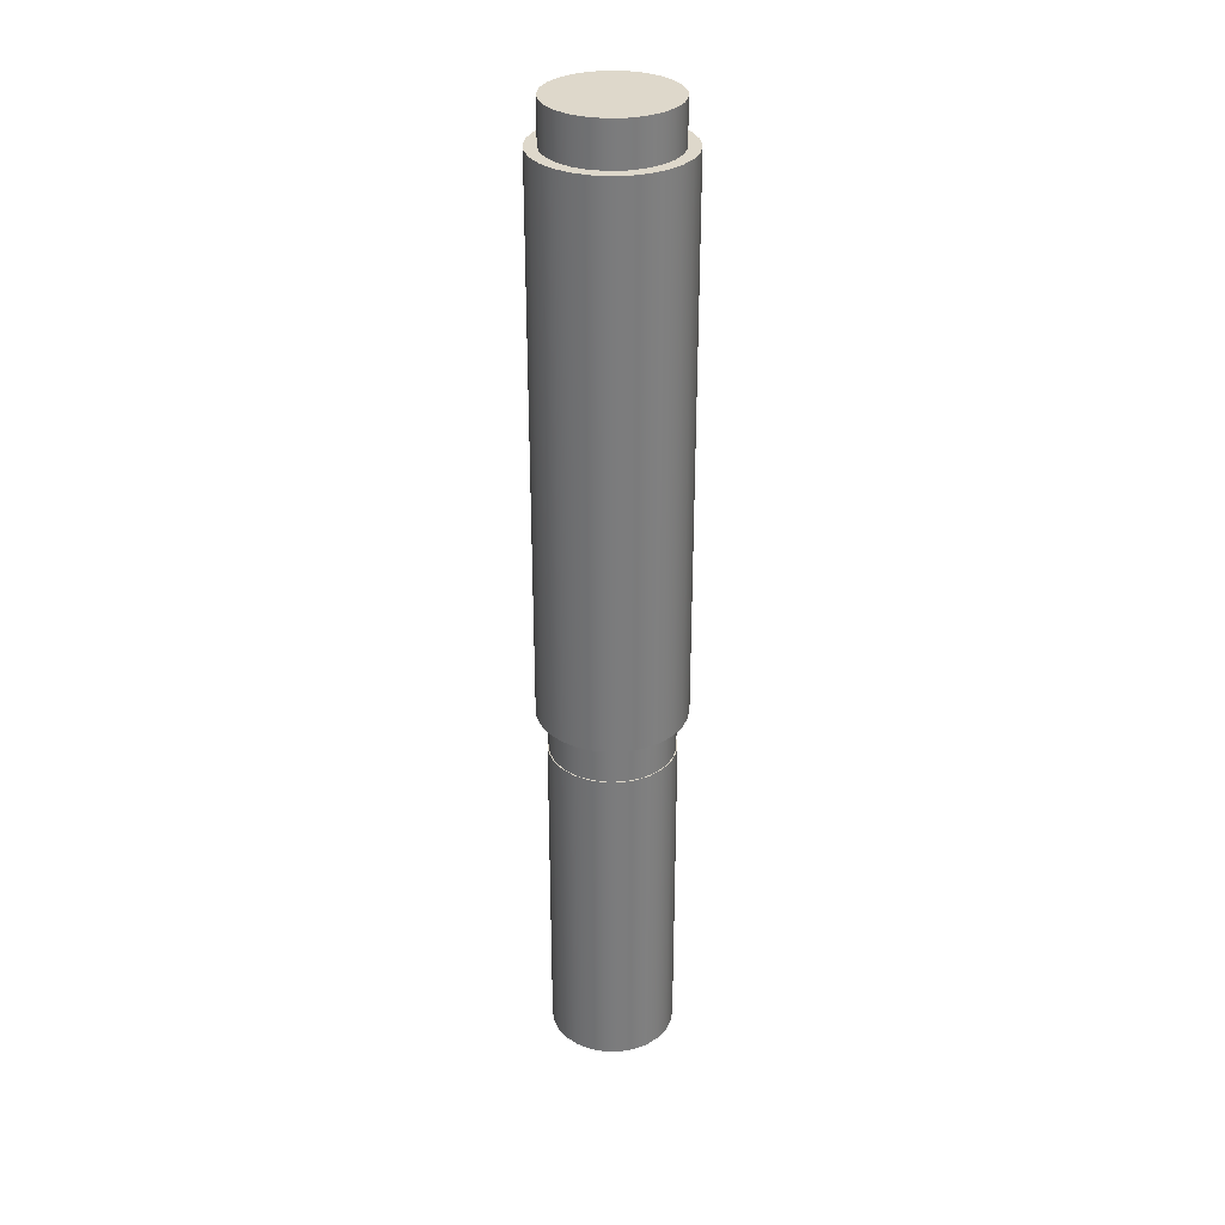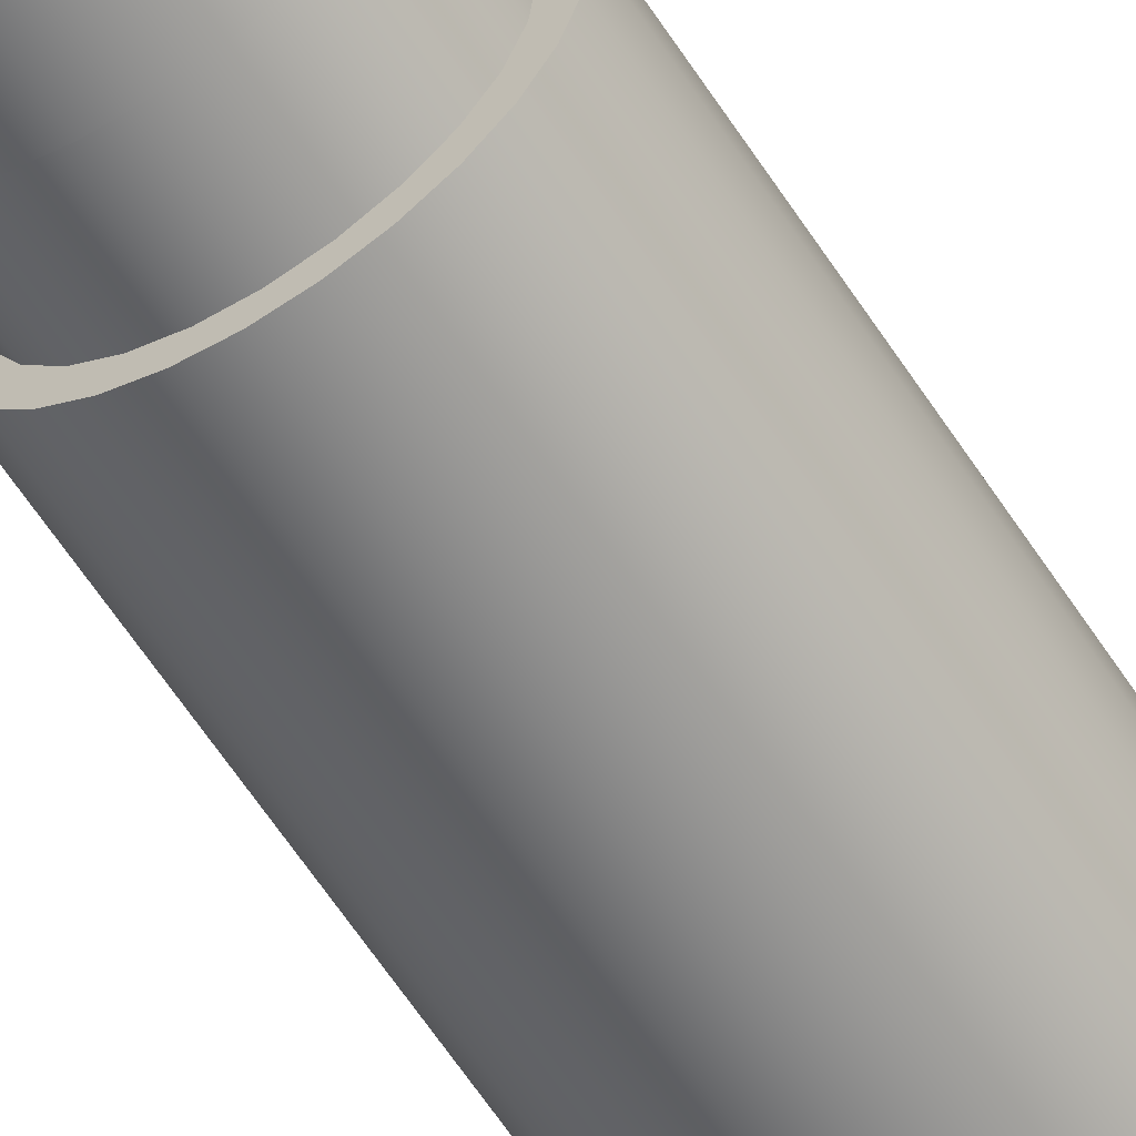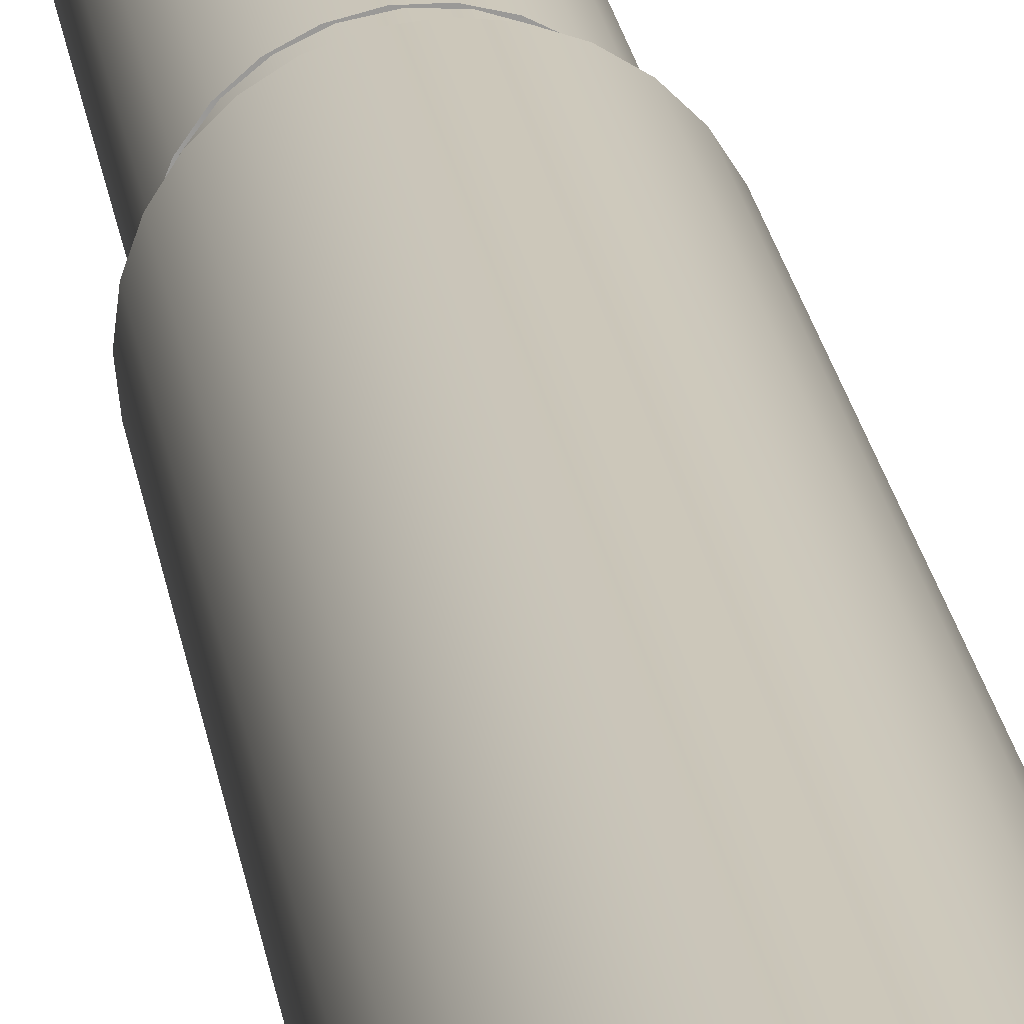
<metadata>
{"format":"obj","ext":"obj","renderer":"f3d","projection":"perspective","resolution":1024,"background":"white","views":[{"elev":31.6,"azim":14.2,"up":"+Z"},{"elev":-60.8,"azim":-147.3,"up":"+Y"},{"elev":21.5,"azim":-7.7,"up":"+Y"}]}
</metadata>
<code>
v -0.145 -1.776e-17 2.3
v -0.1404 0.03606 2.3
v -0.1271 0.06985 2.3
v -0.1057 0.09926 2.3
v -0.07769 0.1224 2.3
v -0.04481 0.1379 2.3
v -0.009105 0.1447 2.3
v 0.02717 0.1424 2.3
v 0.06174 0.1312 2.3
v 0.09243 0.1117 2.3
v 0.1173 0.08523 2.3
v 0.1348 0.05338 2.3
v 0.1439 0.01817 2.3
v 0.1439 -0.01817 2.3
v 0.1348 -0.05338 2.3
v 0.1173 -0.08523 2.3
v 0.09243 -0.1117 2.3
v 0.06174 -0.1312 2.3
v 0.02717 -0.1424 2.3
v -0.009105 -0.1447 2.3
v -0.04481 -0.1379 2.3
v -0.07769 -0.1224 2.3
v -0.1057 -0.09926 2.3
v -0.1271 -0.06985 2.3
v -0.1404 -0.03606 2.3
v -0.145 -1.776e-17 2.2
v -0.1404 -0.03606 2.2
v -0.1271 -0.06985 2.2
v -0.1057 -0.09926 2.2
v -0.07769 -0.1224 2.2
v -0.04481 -0.1379 2.2
v -0.009105 -0.1447 2.2
v 0.02717 -0.1424 2.2
v 0.06174 -0.1312 2.2
v 0.09243 -0.1117 2.2
v 0.1173 -0.08523 2.2
v 0.1348 -0.05338 2.2
v 0.1439 -0.01817 2.2
v 0.1439 0.01817 2.2
v 0.1348 0.05338 2.2
v 0.1173 0.08523 2.2
v 0.09243 0.1117 2.2
v 0.06174 0.1312 2.2
v 0.02717 0.1424 2.2
v -0.009105 0.1447 2.2
v -0.04481 0.1379 2.2
v -0.07769 0.1224 2.2
v -0.1057 0.09926 2.2
v -0.1271 0.06985 2.2
v -0.1404 0.03606 2.2
v -0.145 -1.776e-17 2.2
v -0.145 -1.776e-17 2.3
v -0.145 -1.776e-17 2.3
v -0.1404 -0.03606 2.3
v -0.1271 -0.06985 2.3
v -0.1057 -0.09926 2.3
v -0.07769 -0.1224 2.3
v -0.04481 -0.1379 2.3
v -0.009105 -0.1447 2.3
v 0.02717 -0.1424 2.3
v 0.06174 -0.1312 2.3
v 0.09243 -0.1117 2.3
v 0.1173 -0.08523 2.3
v 0.1348 -0.05338 2.3
v 0.1439 -0.01817 2.3
v 0.1439 0.01817 2.3
v 0.1348 0.05338 2.3
v 0.1173 0.08523 2.3
v 0.09243 0.1117 2.3
v 0.06174 0.1312 2.3
v 0.02717 0.1424 2.3
v -0.009105 0.1447 2.3
v -0.04481 0.1379 2.3
v -0.07769 0.1224 2.3
v -0.1057 0.09926 2.3
v -0.1271 0.06985 2.3
v -0.1404 0.03606 2.3
v -0.1725 -2.113e-17 0.9
v -0.1682 0.03838 0.9
v -0.1554 0.07484 0.9
v -0.1349 0.1076 0.9
v -0.1076 0.1349 0.9
v -0.07484 0.1554 0.9
v -0.03838 0.1682 0.9
v 1.056e-17 0.1725 0.9
v 0.03838 0.1682 0.9
v 0.07484 0.1554 0.9
v 0.1076 0.1349 0.9
v 0.1349 0.1076 0.9
v 0.1554 0.07484 0.9
v 0.1682 0.03838 0.9
v 0.1725 0 0.9
v 0.1682 -0.03838 0.9
v 0.1554 -0.07484 0.9
v 0.1349 -0.1076 0.9
v 0.1076 -0.1349 0.9
v 0.07484 -0.1554 0.9
v 0.03838 -0.1682 0.9
v 1.056e-17 -0.1725 0.9
v -0.03838 -0.1682 0.9
v -0.07484 -0.1554 0.9
v -0.1076 -0.1349 0.9
v -0.1349 -0.1076 0.9
v -0.1554 -0.07484 0.9
v -0.1682 -0.03838 0.9
v -0.145 -1.776e-17 0.9
v -0.1404 -0.03606 0.9
v -0.1271 -0.06985 0.9
v -0.1057 -0.09926 0.9
v -0.07769 -0.1224 0.9
v -0.04481 -0.1379 0.9
v -0.009105 -0.1447 0.9
v 0.02717 -0.1424 0.9
v 0.06174 -0.1312 0.9
v 0.09243 -0.1117 0.9
v 0.1173 -0.08523 0.9
v 0.1348 -0.05338 0.9
v 0.1439 -0.01817 0.9
v 0.1439 0.01817 0.9
v 0.1348 0.05338 0.9
v 0.1173 0.08523 0.9
v 0.09243 0.1117 0.9
v 0.06174 0.1312 0.9
v 0.02717 0.1424 0.9
v -0.009105 0.1447 0.9
v -0.04481 0.1379 0.9
v -0.07769 0.1224 0.9
v -0.1057 0.09926 0.9
v -0.1271 0.06985 0.9
v -0.1404 0.03606 0.9
v -0.1725 -2.113e-17 2.2
v -0.1682 0.03838 2.2
v -0.1554 0.07484 2.2
v -0.1349 0.1076 2.2
v -0.1076 0.1349 2.2
v -0.07484 0.1554 2.2
v -0.03838 0.1682 2.2
v 1.056e-17 0.1725 2.2
v 0.03838 0.1682 2.2
v 0.07484 0.1554 2.2
v 0.1076 0.1349 2.2
v 0.1349 0.1076 2.2
v 0.1554 0.07484 2.2
v 0.1682 0.03838 2.2
v 0.1725 0 2.2
v 0.1682 -0.03838 2.2
v 0.1554 -0.07484 2.2
v 0.1349 -0.1076 2.2
v 0.1076 -0.1349 2.2
v 0.07484 -0.1554 2.2
v 0.03838 -0.1682 2.2
v 1.056e-17 -0.1725 2.2
v -0.03838 -0.1682 2.2
v -0.07484 -0.1554 2.2
v -0.1076 -0.1349 2.2
v -0.1349 -0.1076 2.2
v -0.1554 -0.07484 2.2
v -0.1682 -0.03838 2.2
v -0.1725 -2.113e-17 0.9
v -0.1682 -0.03838 0.9
v -0.1554 -0.07484 0.9
v -0.1349 -0.1076 0.9
v -0.1076 -0.1349 0.9
v -0.07484 -0.1554 0.9
v -0.03838 -0.1682 0.9
v 1.056e-17 -0.1725 0.9
v 0.03838 -0.1682 0.9
v 0.07484 -0.1554 0.9
v 0.1076 -0.1349 0.9
v 0.1349 -0.1076 0.9
v 0.1554 -0.07484 0.9
v 0.1682 -0.03838 0.9
v 0.1725 0 0.9
v 0.1682 0.03838 0.9
v 0.1554 0.07484 0.9
v 0.1349 0.1076 0.9
v 0.1076 0.1349 0.9
v 0.07484 0.1554 0.9
v 0.03838 0.1682 0.9
v 1.056e-17 0.1725 0.9
v -0.03838 0.1682 0.9
v -0.07484 0.1554 0.9
v -0.1076 0.1349 0.9
v -0.1349 0.1076 0.9
v -0.1554 0.07484 0.9
v -0.1682 0.03838 0.9
v -0.1725 -2.113e-17 0.9
v -0.1725 -2.113e-17 2.2
v -0.145 -1.776e-17 2.2
v -0.1404 0.03606 2.2
v -0.1271 0.06985 2.2
v -0.1057 0.09926 2.2
v -0.07769 0.1224 2.2
v -0.04481 0.1379 2.2
v -0.009105 0.1447 2.2
v 0.02717 0.1424 2.2
v 0.06174 0.1312 2.2
v 0.09243 0.1117 2.2
v 0.1173 0.08523 2.2
v 0.1348 0.05338 2.2
v 0.1439 0.01817 2.2
v 0.1439 -0.01817 2.2
v 0.1348 -0.05338 2.2
v 0.1173 -0.08523 2.2
v 0.09243 -0.1117 2.2
v 0.06174 -0.1312 2.2
v 0.02717 -0.1424 2.2
v -0.009105 -0.1447 2.2
v -0.04481 -0.1379 2.2
v -0.07769 -0.1224 2.2
v -0.1057 -0.09926 2.2
v -0.1271 -0.06985 2.2
v -0.1404 -0.03606 2.2
v -0.1725 -2.113e-17 2.2
v -0.1682 -0.03838 2.2
v -0.1554 -0.07484 2.2
v -0.1349 -0.1076 2.2
v -0.1076 -0.1349 2.2
v -0.07484 -0.1554 2.2
v -0.03838 -0.1682 2.2
v 1.056e-17 -0.1725 2.2
v 0.03838 -0.1682 2.2
v 0.07484 -0.1554 2.2
v 0.1076 -0.1349 2.2
v 0.1349 -0.1076 2.2
v 0.1554 -0.07484 2.2
v 0.1682 -0.03838 2.2
v 0.1725 0 2.2
v 0.1682 0.03838 2.2
v 0.1554 0.07484 2.2
v 0.1349 0.1076 2.2
v 0.1076 0.1349 2.2
v 0.07484 0.1554 2.2
v 0.03838 0.1682 2.2
v 1.056e-17 0.1725 2.2
v -0.03838 0.1682 2.2
v -0.07484 0.1554 2.2
v -0.1076 0.1349 2.2
v -0.1349 0.1076 2.2
v -0.1554 0.07484 2.2
v -0.1682 0.03838 2.2
v -0.145 -1.776e-17 0.9
v -0.1404 0.03606 0.9
v -0.1271 0.06985 0.9
v -0.1057 0.09926 0.9
v -0.07769 0.1224 0.9
v -0.04481 0.1379 0.9
v -0.009105 0.1447 0.9
v 0.02717 0.1424 0.9
v 0.06174 0.1312 0.9
v 0.09243 0.1117 0.9
v 0.1173 0.08523 0.9
v 0.1348 0.05338 0.9
v 0.1439 0.01817 0.9
v 0.1439 -0.01817 0.9
v 0.1348 -0.05338 0.9
v 0.1173 -0.08523 0.9
v 0.09243 -0.1117 0.9
v 0.06174 -0.1312 0.9
v 0.02717 -0.1424 0.9
v -0.009105 -0.1447 0.9
v -0.04481 -0.1379 0.9
v -0.07769 -0.1224 0.9
v -0.1057 -0.09926 0.9
v -0.1271 -0.06985 0.9
v -0.1404 -0.03606 0.9
v -0.145 -1.776e-17 0.8
v -0.1404 -0.03606 0.8
v -0.1271 -0.06985 0.8
v -0.1057 -0.09926 0.8
v -0.07769 -0.1224 0.8
v -0.04481 -0.1379 0.8
v -0.009105 -0.1447 0.8
v 0.02717 -0.1424 0.8
v 0.06174 -0.1312 0.8
v 0.09243 -0.1117 0.8
v 0.1173 -0.08523 0.8
v 0.1348 -0.05338 0.8
v 0.1439 -0.01817 0.8
v 0.1439 0.01817 0.8
v 0.1348 0.05338 0.8
v 0.1173 0.08523 0.8
v 0.09243 0.1117 0.8
v 0.06174 0.1312 0.8
v 0.02717 0.1424 0.8
v -0.009105 0.1447 0.8
v -0.04481 0.1379 0.8
v -0.07769 0.1224 0.8
v -0.1057 0.09926 0.8
v -0.1271 0.06985 0.8
v -0.1404 0.03606 0.8
v -0.145 -1.776e-17 0.8
v -0.145 -1.776e-17 0.9
v -0.1475 -1.806e-17 0.8
v -0.1432 0.0353 0.8
v -0.1306 0.06855 0.8
v -0.1104 0.09781 0.8
v -0.08379 0.1214 0.8
v -0.0523 0.1379 0.8
v -0.01778 0.1464 0.8
v 0.01778 0.1464 0.8
v 0.0523 0.1379 0.8
v 0.08379 0.1214 0.8
v 0.1104 0.09781 0.8
v 0.1306 0.06855 0.8
v 0.1432 0.0353 0.8
v 0.1475 0 0.8
v 0.1432 -0.0353 0.8
v 0.1306 -0.06855 0.8
v 0.1104 -0.09781 0.8
v 0.08379 -0.1214 0.8
v 0.0523 -0.1379 0.8
v 0.01778 -0.1464 0.8
v -0.01778 -0.1464 0.8
v -0.0523 -0.1379 0.8
v -0.08379 -0.1214 0.8
v -0.1104 -0.09781 0.8
v -0.1306 -0.06855 0.8
v -0.1432 -0.0353 0.8
v -0.1475 -1.806e-17 0
v -0.1432 -0.0353 0
v -0.1306 -0.06855 0
v -0.1104 -0.09781 0
v -0.08379 -0.1214 0
v -0.0523 -0.1379 0
v -0.01778 -0.1464 0
v 0.01778 -0.1464 0
v 0.0523 -0.1379 0
v 0.08379 -0.1214 0
v 0.1104 -0.09781 0
v 0.1306 -0.06855 0
v 0.1432 -0.0353 0
v 0.1475 0 0
v 0.1432 0.0353 0
v 0.1306 0.06855 0
v 0.1104 0.09781 0
v 0.08379 0.1214 0
v 0.0523 0.1379 0
v 0.01778 0.1464 0
v -0.01778 0.1464 0
v -0.0523 0.1379 0
v -0.08379 0.1214 0
v -0.1104 0.09781 0
v -0.1306 0.06855 0
v -0.1432 0.0353 0
v -0.1475 -1.806e-17 0
v -0.1475 -1.806e-17 0.8
v -0.145 -1.776e-17 0.8
v -0.1404 0.03606 0.8
v -0.1271 0.06985 0.8
v -0.1057 0.09926 0.8
v -0.07769 0.1224 0.8
v -0.04481 0.1379 0.8
v -0.009105 0.1447 0.8
v 0.02717 0.1424 0.8
v 0.06174 0.1312 0.8
v 0.09243 0.1117 0.8
v 0.1173 0.08523 0.8
v 0.1348 0.05338 0.8
v 0.1439 0.01817 0.8
v 0.1439 -0.01817 0.8
v 0.1348 -0.05338 0.8
v 0.1173 -0.08523 0.8
v 0.09243 -0.1117 0.8
v 0.06174 -0.1312 0.8
v 0.02717 -0.1424 0.8
v -0.009105 -0.1447 0.8
v -0.04481 -0.1379 0.8
v -0.07769 -0.1224 0.8
v -0.1057 -0.09926 0.8
v -0.1271 -0.06985 0.8
v -0.1404 -0.03606 0.8
v -0.1475 -1.806e-17 0.8
v -0.1432 -0.0353 0.8
v -0.1306 -0.06855 0.8
v -0.1104 -0.09781 0.8
v -0.08379 -0.1214 0.8
v -0.0523 -0.1379 0.8
v -0.01778 -0.1464 0.8
v 0.01778 -0.1464 0.8
v 0.0523 -0.1379 0.8
v 0.08379 -0.1214 0.8
v 0.1104 -0.09781 0.8
v 0.1306 -0.06855 0.8
v 0.1432 -0.0353 0.8
v 0.1475 0 0.8
v 0.1432 0.0353 0.8
v 0.1306 0.06855 0.8
v 0.1104 0.09781 0.8
v 0.08379 0.1214 0.8
v 0.0523 0.1379 0.8
v 0.01778 0.1464 0.8
v -0.01778 0.1464 0.8
v -0.0523 0.1379 0.8
v -0.08379 0.1214 0.8
v -0.1104 0.09781 0.8
v -0.1306 0.06855 0.8
v -0.1432 0.0353 0.8
v -0.1475 -1.806e-17 0
v -0.1432 0.0353 0
v -0.1306 0.06855 0
v -0.1104 0.09781 0
v -0.08379 0.1214 0
v -0.0523 0.1379 0
v -0.01778 0.1464 0
v 0.01778 0.1464 0
v 0.0523 0.1379 0
v 0.08379 0.1214 0
v 0.1104 0.09781 0
v 0.1306 0.06855 0
v 0.1432 0.0353 0
v 0.1475 0 0
v 0.1432 -0.0353 0
v 0.1306 -0.06855 0
v 0.1104 -0.09781 0
v 0.08379 -0.1214 0
v 0.0523 -0.1379 0
v 0.01778 -0.1464 0
v -0.01778 -0.1464 0
v -0.0523 -0.1379 0
v -0.08379 -0.1214 0
v -0.1104 -0.09781 0
v -0.1306 -0.06855 0
v -0.1432 -0.0353 0
g bd5c35fe-e2df-11ea-83e2-54bf646e7e1f
f 2 50 1
f 1 50 51
f 52 26 25
f 25 26 27
f 25 27 24
f 24 27 28
f 24 28 23
f 23 28 29
f 23 29 22
f 22 29 30
f 22 30 21
f 21 30 31
f 21 31 20
f 20 31 32
f 20 32 19
f 19 32 33
f 19 33 18
f 18 33 34
f 18 34 17
f 17 34 35
f 17 35 16
f 16 35 36
f 16 36 15
f 15 36 37
f 15 37 14
f 14 37 38
f 14 38 13
f 13 38 39
f 13 39 12
f 12 39 40
f 12 40 11
f 11 40 41
f 11 41 10
f 10 41 42
f 10 42 9
f 9 42 43
f 9 43 8
f 8 43 44
f 8 44 7
f 7 44 45
f 7 45 6
f 6 45 46
f 6 46 5
f 5 46 47
f 5 47 4
f 4 47 48
f 4 48 3
f 3 48 49
f 3 49 2
f 2 49 50
g bd611770-e2df-11ea-acbf-54bf646e7e1f
f 54 65 53
f 53 65 66
f 53 66 77
f 77 66 67
f 77 67 76
f 76 67 68
f 76 68 75
f 75 68 69
f 75 69 74
f 74 69 70
f 74 70 73
f 73 70 71
f 73 71 72
f 65 54 64
f 64 54 55
f 64 55 63
f 63 55 56
f 63 56 62
f 62 56 57
f 62 57 61
f 61 57 58
f 61 58 60
f 60 58 59
g bca83ca4-e2df-11ea-8365-54bf646e7e1f
f 105 78 106
f 106 78 79
f 106 79 130
f 130 79 80
f 130 80 129
f 129 80 81
f 129 81 128
f 128 81 82
f 128 82 127
f 127 82 83
f 127 83 126
f 126 83 84
f 126 84 125
f 125 84 85
f 125 85 124
f 124 85 86
f 124 86 123
f 123 86 87
f 123 87 88
f 123 88 122
f 122 88 89
f 122 89 121
f 121 89 90
f 121 90 120
f 120 90 91
f 120 91 119
f 119 91 92
f 119 92 118
f 118 92 93
f 118 93 117
f 117 93 94
f 117 94 116
f 116 94 95
f 116 95 115
f 115 95 96
f 115 96 114
f 114 96 97
f 114 97 98
f 114 98 113
f 113 98 99
f 113 99 112
f 112 99 100
f 112 100 111
f 111 100 101
f 111 101 110
f 110 101 102
f 110 102 109
f 109 102 103
f 109 103 108
f 108 103 104
f 108 104 107
f 107 104 105
f 107 105 106
g bcad1e18-e2df-11ea-a168-54bf646e7e1f
f 132 186 131
f 131 186 187
f 188 159 158
f 158 159 160
f 158 160 157
f 157 160 161
f 157 161 156
f 156 161 162
f 156 162 155
f 155 162 163
f 155 163 154
f 154 163 164
f 154 164 153
f 153 164 165
f 153 165 152
f 152 165 166
f 152 166 151
f 151 166 167
f 151 167 150
f 150 167 168
f 150 168 149
f 149 168 169
f 149 169 148
f 148 169 170
f 148 170 147
f 147 170 171
f 147 171 146
f 146 171 172
f 146 172 145
f 145 172 173
f 145 173 144
f 144 173 174
f 144 174 143
f 143 174 175
f 143 175 142
f 142 175 176
f 142 176 141
f 141 176 177
f 141 177 140
f 140 177 178
f 140 178 139
f 139 178 179
f 139 179 138
f 138 179 180
f 138 180 137
f 137 180 181
f 137 181 136
f 136 181 182
f 136 182 135
f 135 182 183
f 135 183 134
f 134 183 184
f 134 184 133
f 133 184 185
f 133 185 132
f 132 185 186
g bcb1ff1e-e2df-11ea-985a-54bf646e7e1f
f 190 241 189
f 189 241 214
f 189 214 215
f 241 190 240
f 240 190 191
f 240 191 239
f 239 191 192
f 239 192 238
f 238 192 193
f 238 193 237
f 237 193 194
f 237 194 236
f 236 194 195
f 236 195 235
f 235 195 196
f 235 196 234
f 234 196 197
f 234 197 233
f 233 197 232
f 232 197 198
f 232 198 231
f 231 198 199
f 231 199 230
f 230 199 200
f 230 200 229
f 229 200 201
f 229 201 228
f 228 201 202
f 228 202 227
f 227 202 203
f 227 203 226
f 226 203 204
f 226 204 225
f 225 204 205
f 225 205 224
f 224 205 206
f 224 206 223
f 223 206 222
f 222 206 207
f 222 207 221
f 221 207 208
f 221 208 220
f 220 208 209
f 220 209 219
f 219 209 210
f 219 210 218
f 218 210 211
f 218 211 217
f 217 211 212
f 217 212 216
f 216 212 213
f 216 213 215
f 215 213 189
g bbfa5c78-e2df-11ea-ab98-54bf646e7e1f
f 243 291 242
f 242 291 292
f 293 267 266
f 266 267 268
f 266 268 265
f 265 268 269
f 265 269 264
f 264 269 270
f 264 270 263
f 263 270 271
f 263 271 262
f 262 271 272
f 262 272 261
f 261 272 273
f 261 273 260
f 260 273 274
f 260 274 259
f 259 274 275
f 259 275 258
f 258 275 276
f 258 276 257
f 257 276 277
f 257 277 256
f 256 277 278
f 256 278 255
f 255 278 279
f 255 279 254
f 254 279 280
f 254 280 253
f 253 280 281
f 253 281 252
f 252 281 282
f 252 282 251
f 251 282 283
f 251 283 250
f 250 283 284
f 250 284 249
f 249 284 285
f 249 285 248
f 248 285 286
f 248 286 247
f 247 286 287
f 247 287 246
f 246 287 288
f 246 288 245
f 245 288 289
f 245 289 244
f 244 289 290
f 244 290 243
f 243 290 291
g bb3b4064-e2df-11ea-be04-54bf646e7e1f
f 295 345 294
f 294 345 346
f 347 320 319
f 319 320 321
f 319 321 318
f 318 321 322
f 318 322 317
f 317 322 323
f 317 323 316
f 316 323 324
f 316 324 315
f 315 324 325
f 315 325 314
f 314 325 326
f 314 326 313
f 313 326 327
f 313 327 312
f 312 327 328
f 312 328 311
f 311 328 329
f 311 329 310
f 310 329 330
f 310 330 309
f 309 330 331
f 309 331 308
f 308 331 332
f 308 332 307
f 307 332 333
f 307 333 306
f 306 333 334
f 306 334 305
f 305 334 335
f 305 335 304
f 304 335 336
f 304 336 303
f 303 336 337
f 303 337 302
f 302 337 338
f 302 338 301
f 301 338 339
f 301 339 300
f 300 339 340
f 300 340 299
f 299 340 341
f 299 341 298
f 298 341 342
f 298 342 297
f 297 342 343
f 297 343 296
f 296 343 344
f 296 344 295
f 295 344 345
g bb3ffac6-e2df-11ea-94a3-54bf646e7e1f
f 349 398 348
f 348 398 373
f 348 373 374
f 398 349 397
f 397 349 350
f 397 350 396
f 396 350 351
f 396 351 395
f 395 351 352
f 395 352 394
f 394 352 353
f 394 353 393
f 393 353 354
f 393 354 392
f 392 354 355
f 392 355 391
f 391 355 356
f 391 356 390
f 390 356 357
f 390 357 389
f 389 357 358
f 389 358 388
f 388 358 359
f 388 359 387
f 387 359 360
f 387 360 386
f 386 360 361
f 386 361 385
f 385 361 362
f 385 362 384
f 384 362 363
f 384 363 383
f 383 363 364
f 383 364 382
f 382 364 365
f 382 365 381
f 381 365 366
f 381 366 380
f 380 366 367
f 380 367 379
f 379 367 368
f 379 368 378
f 378 368 369
f 378 369 377
f 377 369 370
f 377 370 376
f 376 370 371
f 376 371 375
f 375 371 372
f 375 372 374
f 374 372 348
g bb530b54-e2df-11ea-ab24-54bf646e7e1f
f 400 411 399
f 399 411 412
f 399 412 424
f 424 412 413
f 424 413 423
f 423 413 414
f 423 414 422
f 422 414 415
f 422 415 421
f 421 415 416
f 421 416 420
f 420 416 417
f 420 417 419
f 419 417 418
f 411 400 410
f 410 400 401
f 410 401 409
f 409 401 402
f 409 402 408
f 408 402 403
f 408 403 407
f 407 403 404
f 407 404 406
f 406 404 405

</code>
